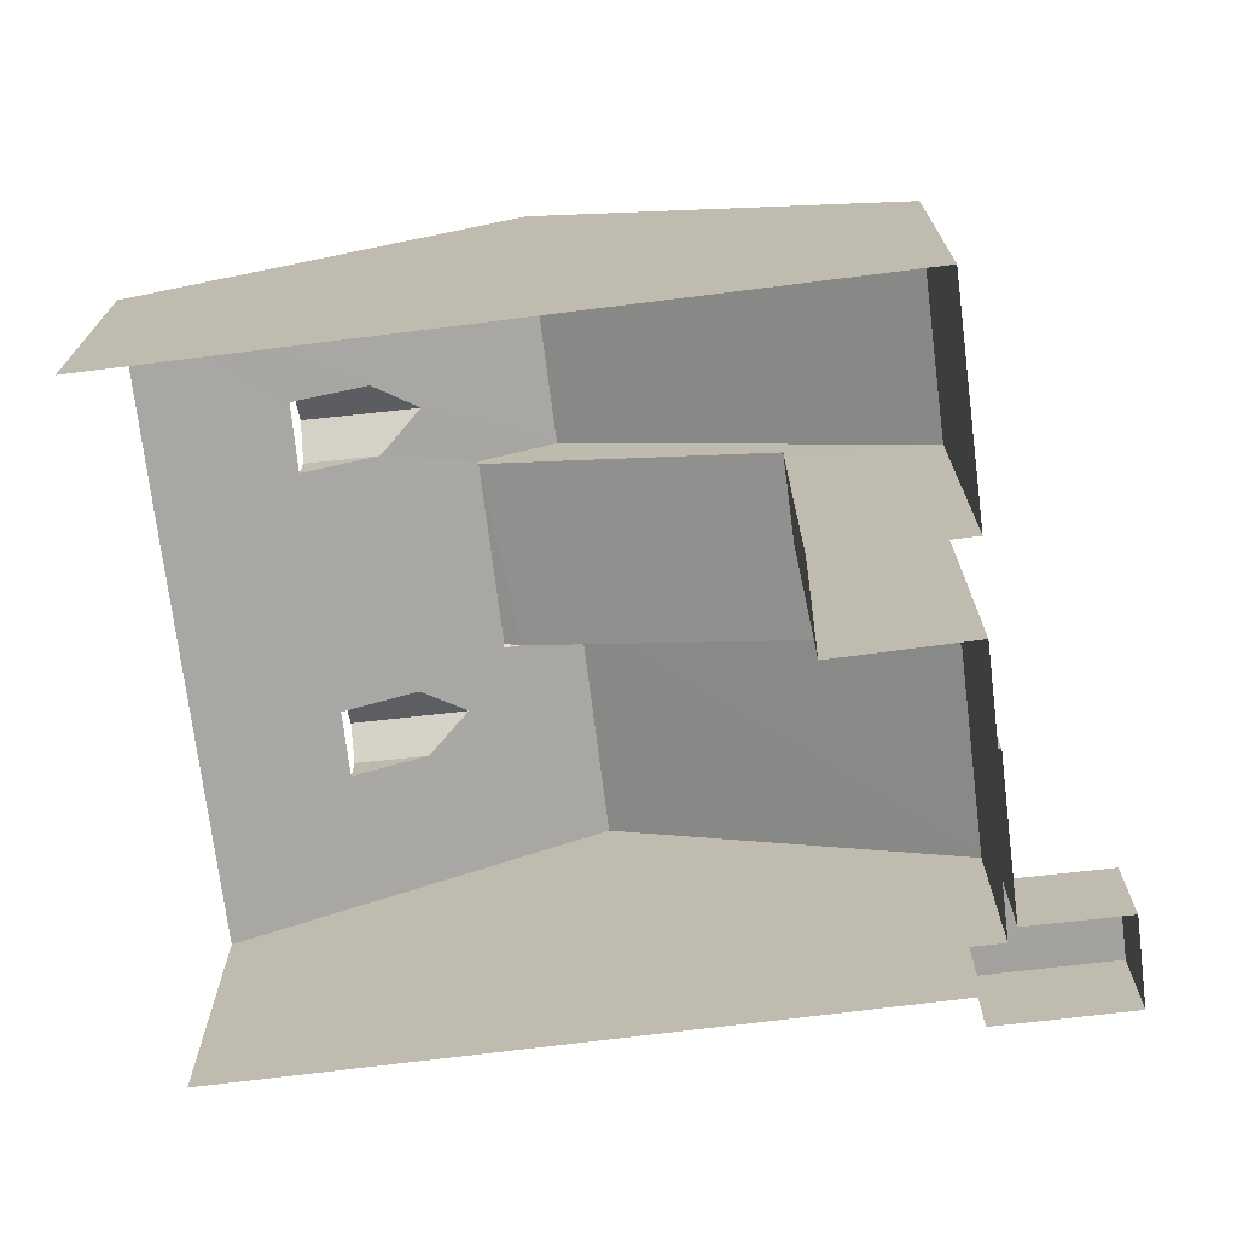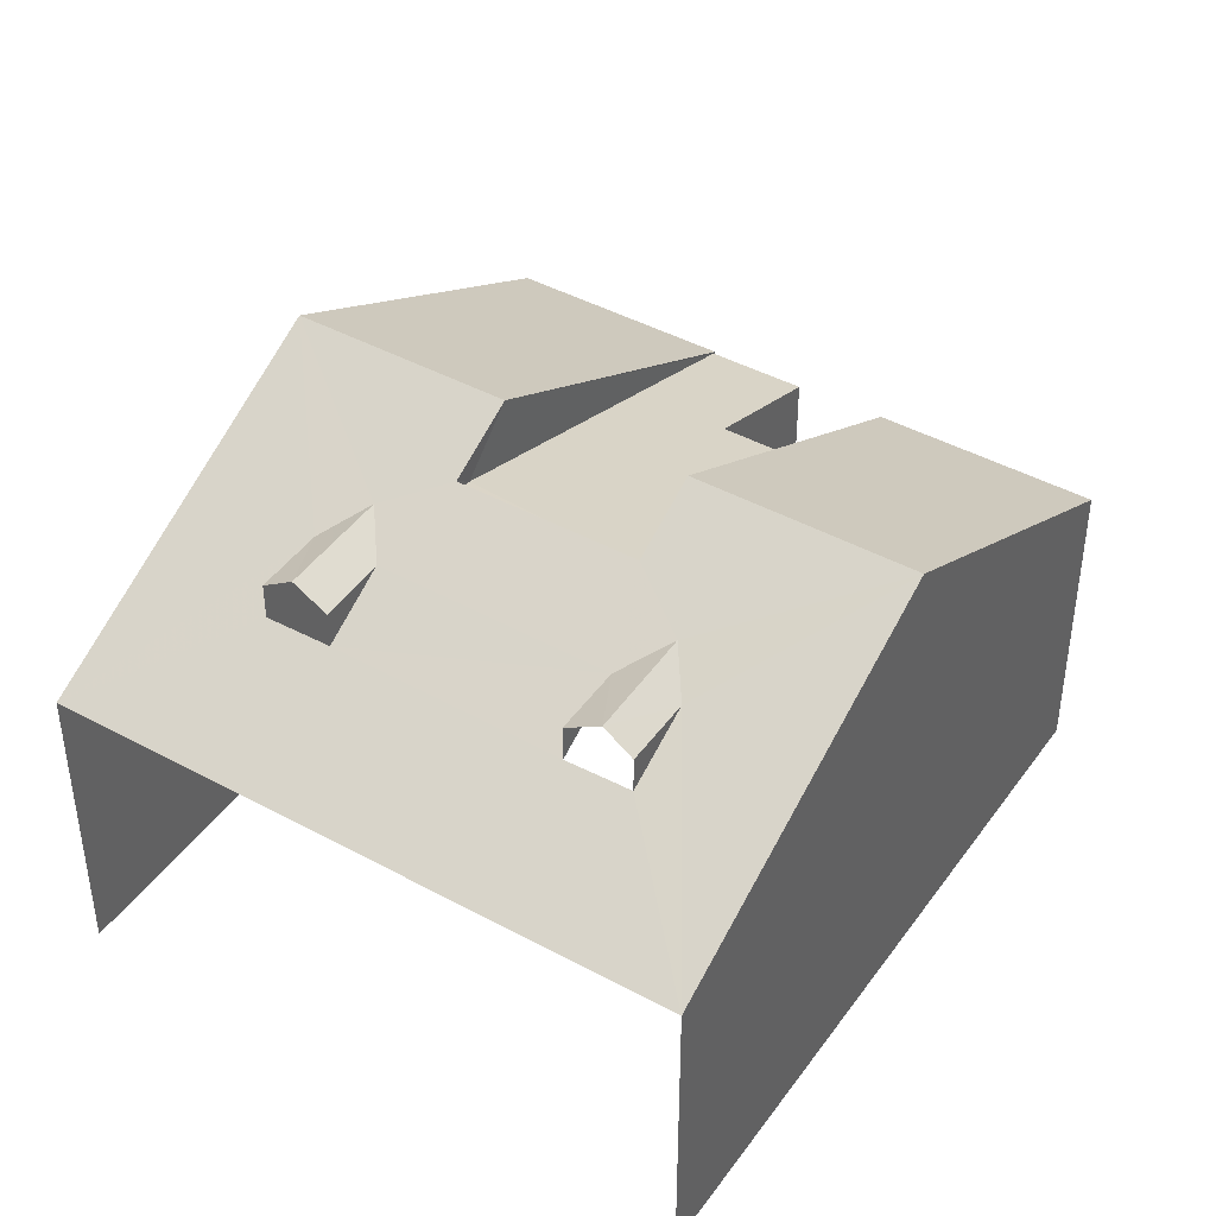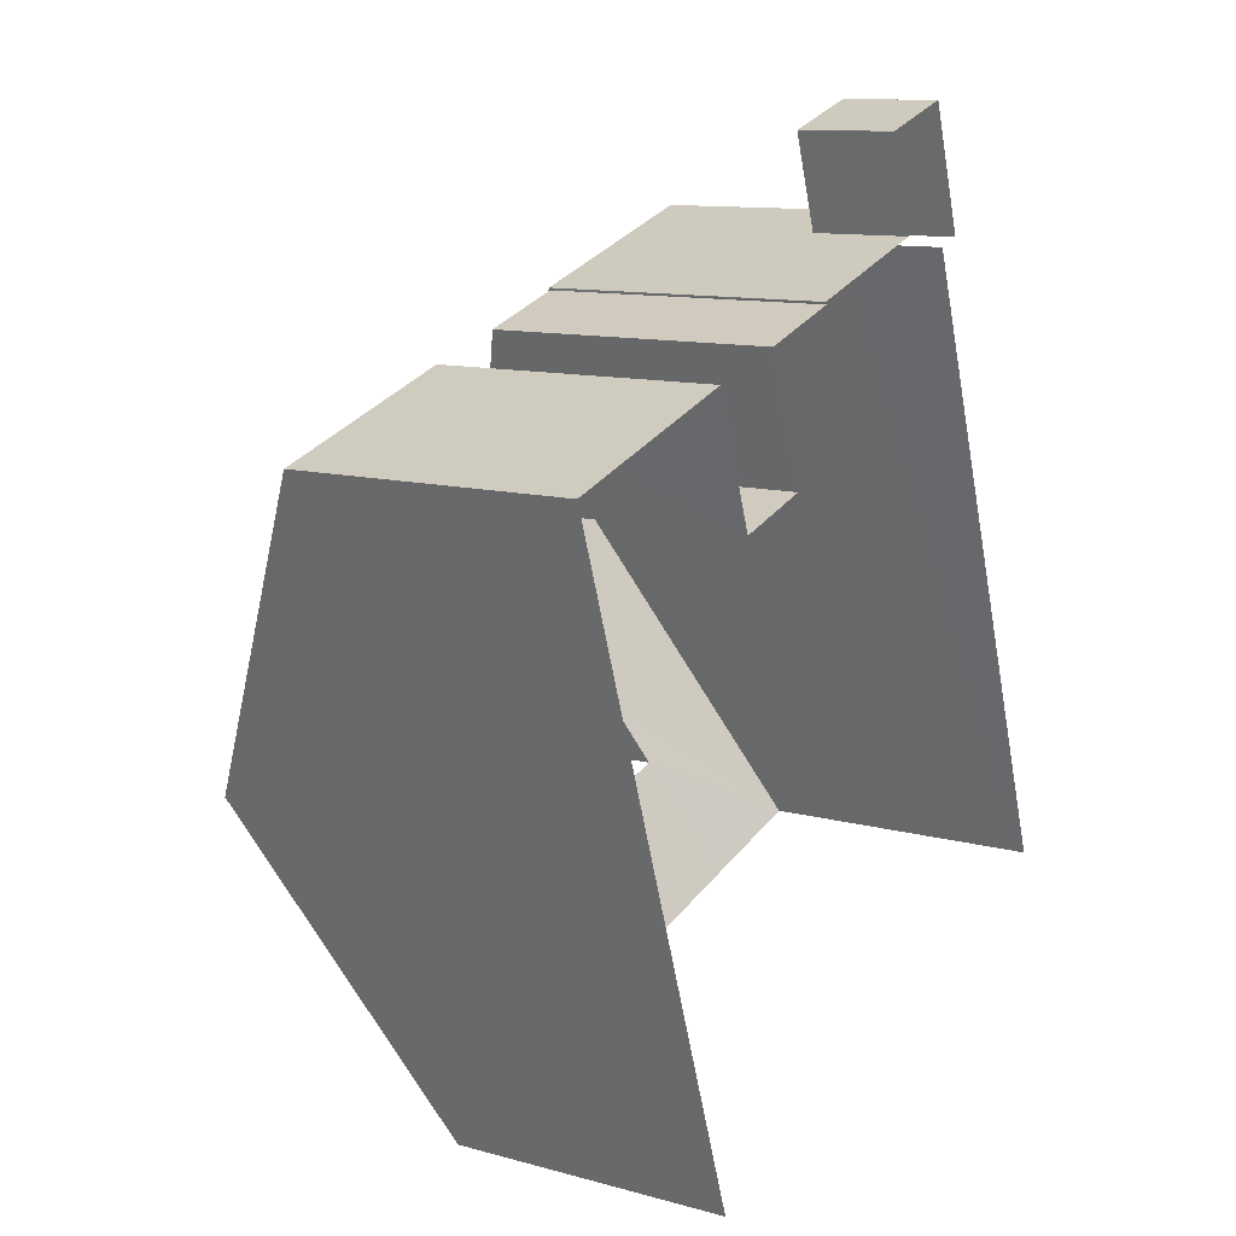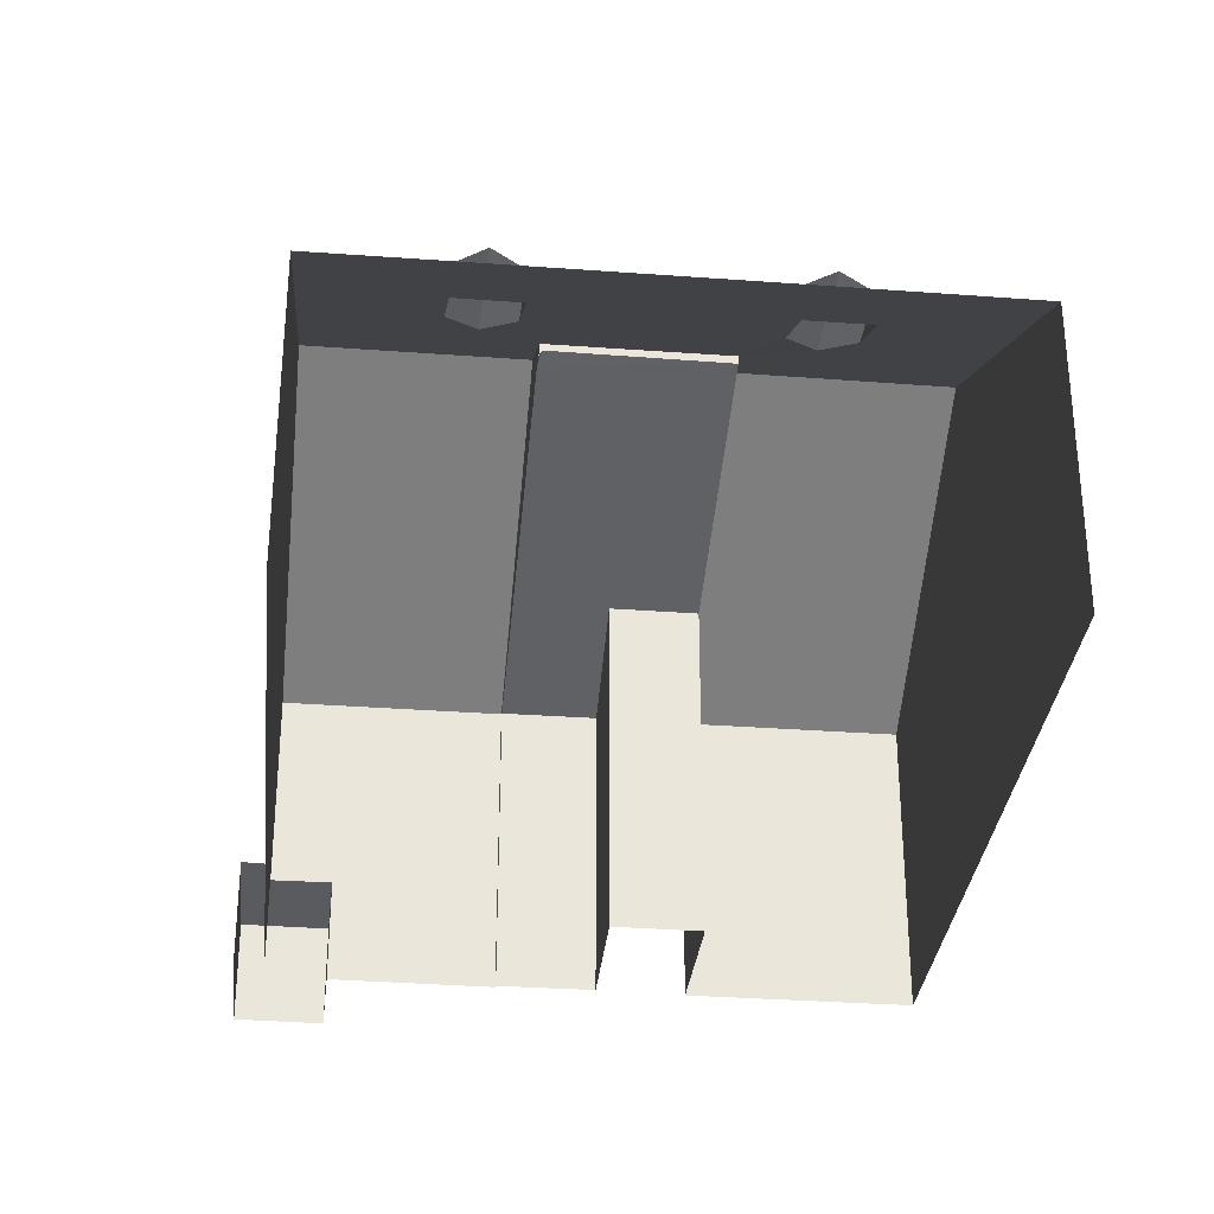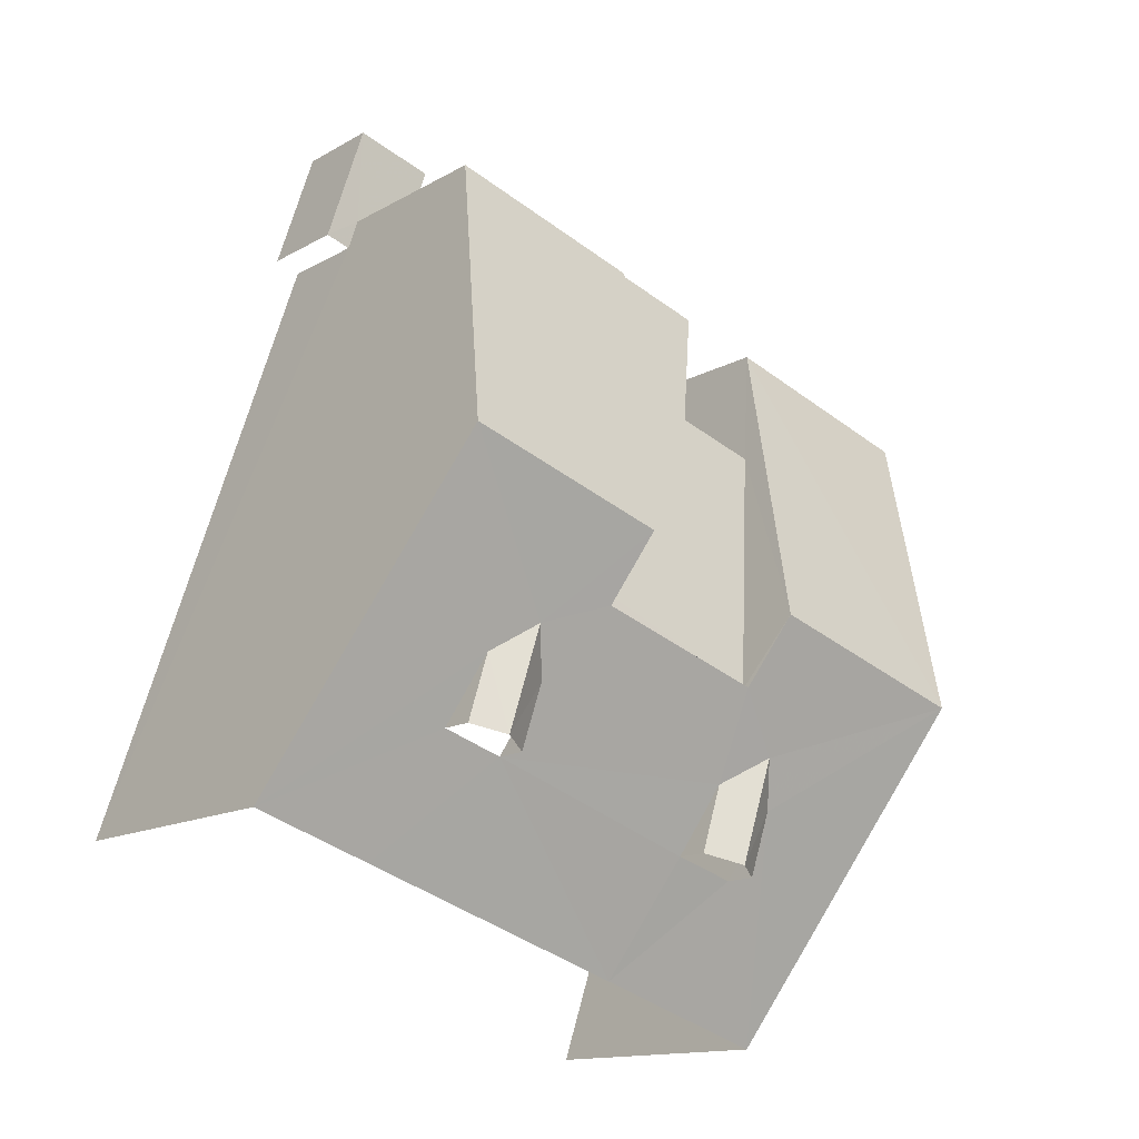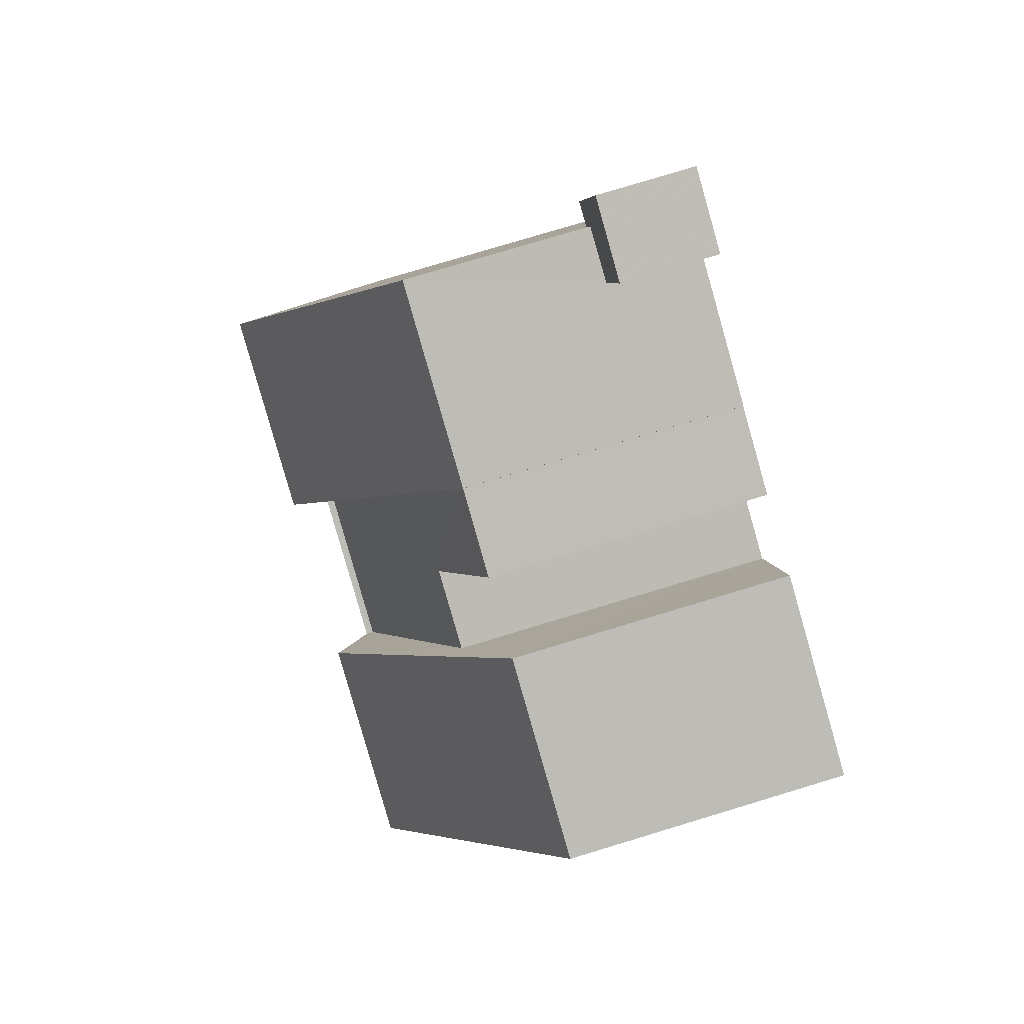
<metadata>
{"format":"obj","ext":"obj","renderer":"f3d","projection":"perspective","resolution":1024,"background":"white","views":[{"elev":-72.6,"azim":78.6,"up":"+Z"},{"elev":43.2,"azim":14.3,"up":"+Z"},{"elev":11.1,"azim":124.2,"up":"+Y"},{"elev":-32.3,"azim":-24.5,"up":"+Z"},{"elev":-13.5,"azim":-38.0,"up":"+Y"},{"elev":78.0,"azim":73.2,"up":"+Y"}]}
</metadata>
<code>
v -2.242e+05 -1.283e+05 14.13
v -2.243e+05 -1.283e+05 14.13
v -2.243e+05 -1.283e+05 14.13
v -2.243e+05 -1.283e+05 14.13
v -2.242e+05 -1.283e+05 14.13
v -2.243e+05 -1.283e+05 14.13
v -2.243e+05 -1.283e+05 14.13
v -2.243e+05 -1.283e+05 14.13
v -2.242e+05 -1.283e+05 14.13
v -2.243e+05 -1.283e+05 14.13
v -2.243e+05 -1.283e+05 14.13
v -2.243e+05 -1.283e+05 14.13
v -2.243e+05 -1.283e+05 14.13
v -2.243e+05 -1.283e+05 14.13
v -2.243e+05 -1.283e+05 19.6
v -2.243e+05 -1.283e+05 21.96
v -2.243e+05 -1.283e+05 20.4
v -2.243e+05 -1.283e+05 19.6
v -2.243e+05 -1.283e+05 22.07
v -2.243e+05 -1.283e+05 22.07
v -2.243e+05 -1.283e+05 20.41
v -2.243e+05 -1.283e+05 15.99
v -2.243e+05 -1.283e+05 15.99
v -2.243e+05 -1.283e+05 15.99
v -2.243e+05 -1.283e+05 15.99
v -2.243e+05 -1.283e+05 15.99
v -2.243e+05 -1.283e+05 15.99
v -2.243e+05 -1.283e+05 21.44
v -2.243e+05 -1.283e+05 21.44
v -2.243e+05 -1.283e+05 21.82
v -2.243e+05 -1.283e+05 21.82
v -2.243e+05 -1.283e+05 21.42
v -2.243e+05 -1.283e+05 21.42
v -2.243e+05 -1.283e+05 21.81
v -2.243e+05 -1.283e+05 21.81
v -2.243e+05 -1.283e+05 22.89
v -2.243e+05 -1.283e+05 19.6
v -2.243e+05 -1.283e+05 19.6
v -2.243e+05 -1.283e+05 22.89
v -2.243e+05 -1.283e+05 21.42
v -2.243e+05 -1.283e+05 21.42
v -2.243e+05 -1.283e+05 21.96
v -2.242e+05 -1.283e+05 19.6
v -2.243e+05 -1.283e+05 22.89
v -2.242e+05 -1.283e+05 22.89
v -2.242e+05 -1.283e+05 19.6
v -2.243e+05 -1.283e+05 21.44
v -2.243e+05 -1.283e+05 21.44
v -2.243e+05 -1.283e+05 19.6
v -2.242e+05 -1.283e+05 19.6
v -2.243e+05 -1.283e+05 19.6
v -2.243e+05 -1.283e+05 20.77
v -2.243e+05 -1.283e+05 19.6
v -2.243e+05 -1.283e+05 20.77
v -2.243e+05 -1.283e+05 20.78
v -2.243e+05 -1.283e+05 22.21
v -2.243e+05 -1.283e+05 22.21
v -2.243e+05 -1.283e+05 20.76
f 1 2 3
f 1 4 5
f 6 7 8
f 2 6 3
f 5 4 9
f 10 11 8
f 12 3 13
f 1 3 4
f 14 13 11
f 11 6 8
f 3 6 11
f 13 3 11
f 53 1 50
f 1 53 2
f 49 2 51
f 2 53 51
f 52 55 29
f 29 48 30
f 29 55 48
f 6 22 7
f 6 26 22
f 58 54 33
f 33 41 34
f 33 54 41
f 15 16 17
f 18 15 17
f 16 19 20
f 17 20 21
f 17 16 20
f 22 23 24
f 24 23 25
f 22 26 23
f 25 23 27
f 28 29 30
f 31 28 30
f 32 33 34
f 35 32 34
f 36 37 38
f 39 36 38
f 40 34 41
f 40 35 34
f 19 16 42
f 43 44 45
f 46 43 45
f 47 30 48
f 47 31 30
f 28 39 49
f 35 45 44
f 50 45 40
f 51 52 49
f 39 31 36
f 53 50 54
f 53 55 51
f 56 35 44
f 57 36 31
f 57 47 56
f 28 49 52
f 31 39 28
f 40 45 35
f 54 50 40
f 55 52 51
f 58 53 54
f 58 55 53
f 56 32 35
f 47 57 31
f 32 56 47
f 32 55 58
f 55 32 47
f 55 47 48
f 4 3 17
f 21 4 17
f 24 10 8
f 24 25 10
f 28 52 29
f 6 2 26
f 38 23 26
f 38 26 39
f 2 49 39
f 26 2 39
f 11 10 25
f 27 11 25
f 56 19 57
f 57 19 42
f 20 19 56
f 9 4 43
f 43 21 44
f 56 44 20
f 44 21 20
f 4 21 43
f 18 3 12
f 18 17 3
f 54 40 41
f 13 14 15
f 14 37 15
f 42 16 57
f 15 37 36
f 16 15 36
f 57 16 36
f 13 18 12
f 13 15 18
f 22 8 7
f 22 24 8
f 32 58 33
f 14 27 37
f 37 27 38
f 14 11 27
f 38 27 23
f 50 1 45
f 1 5 45
f 5 46 45
f 43 46 5
f 9 43 5

</code>
